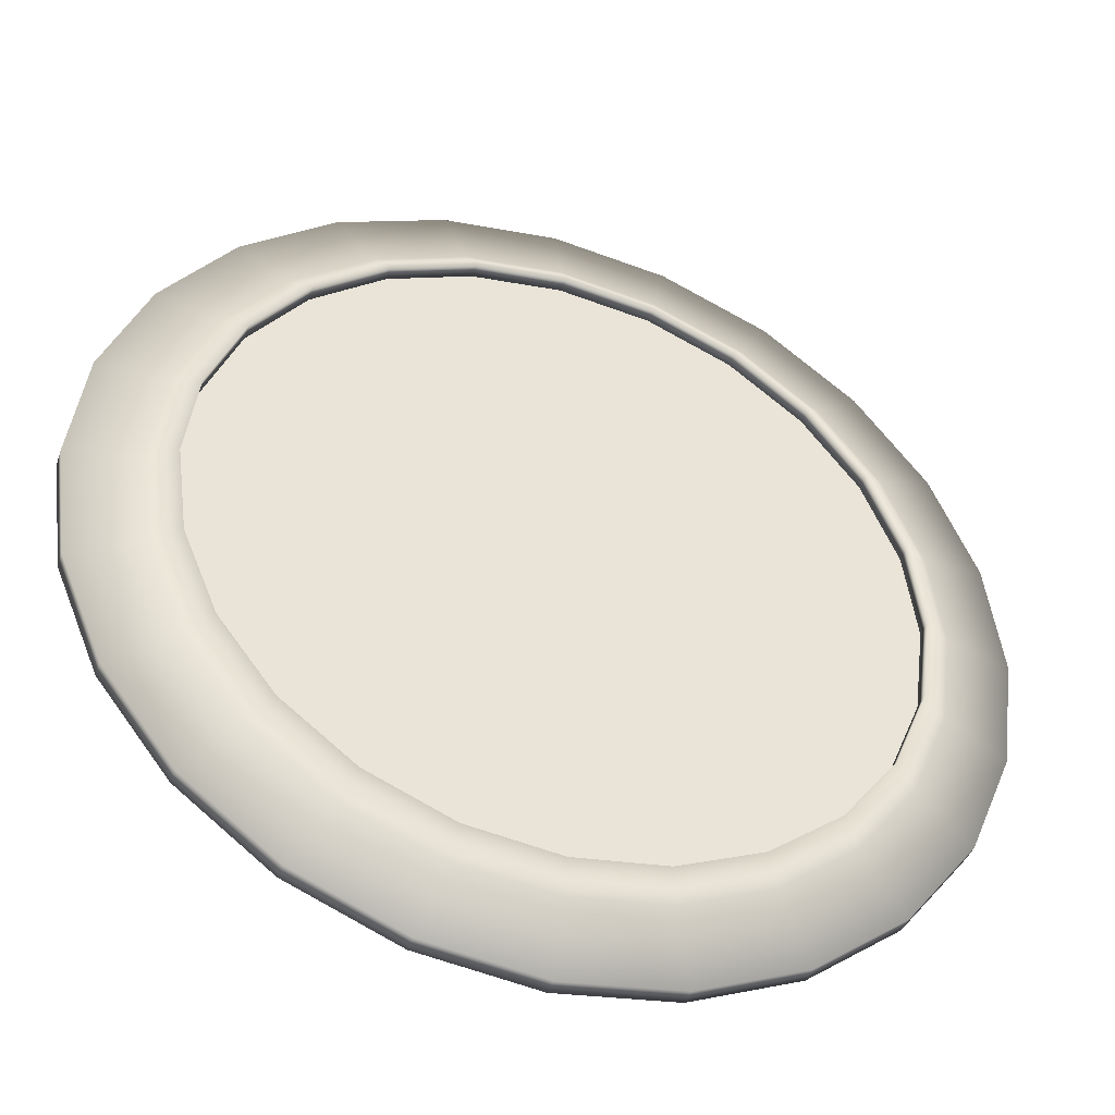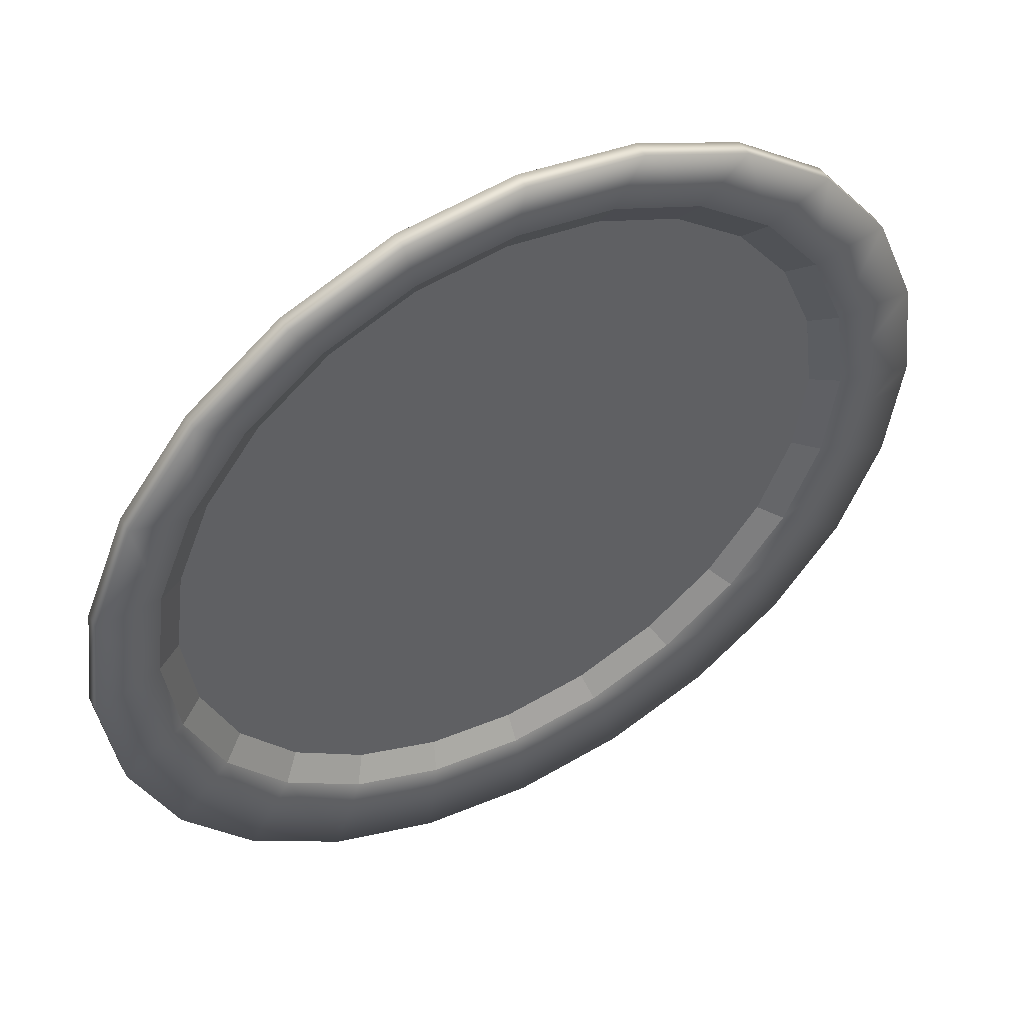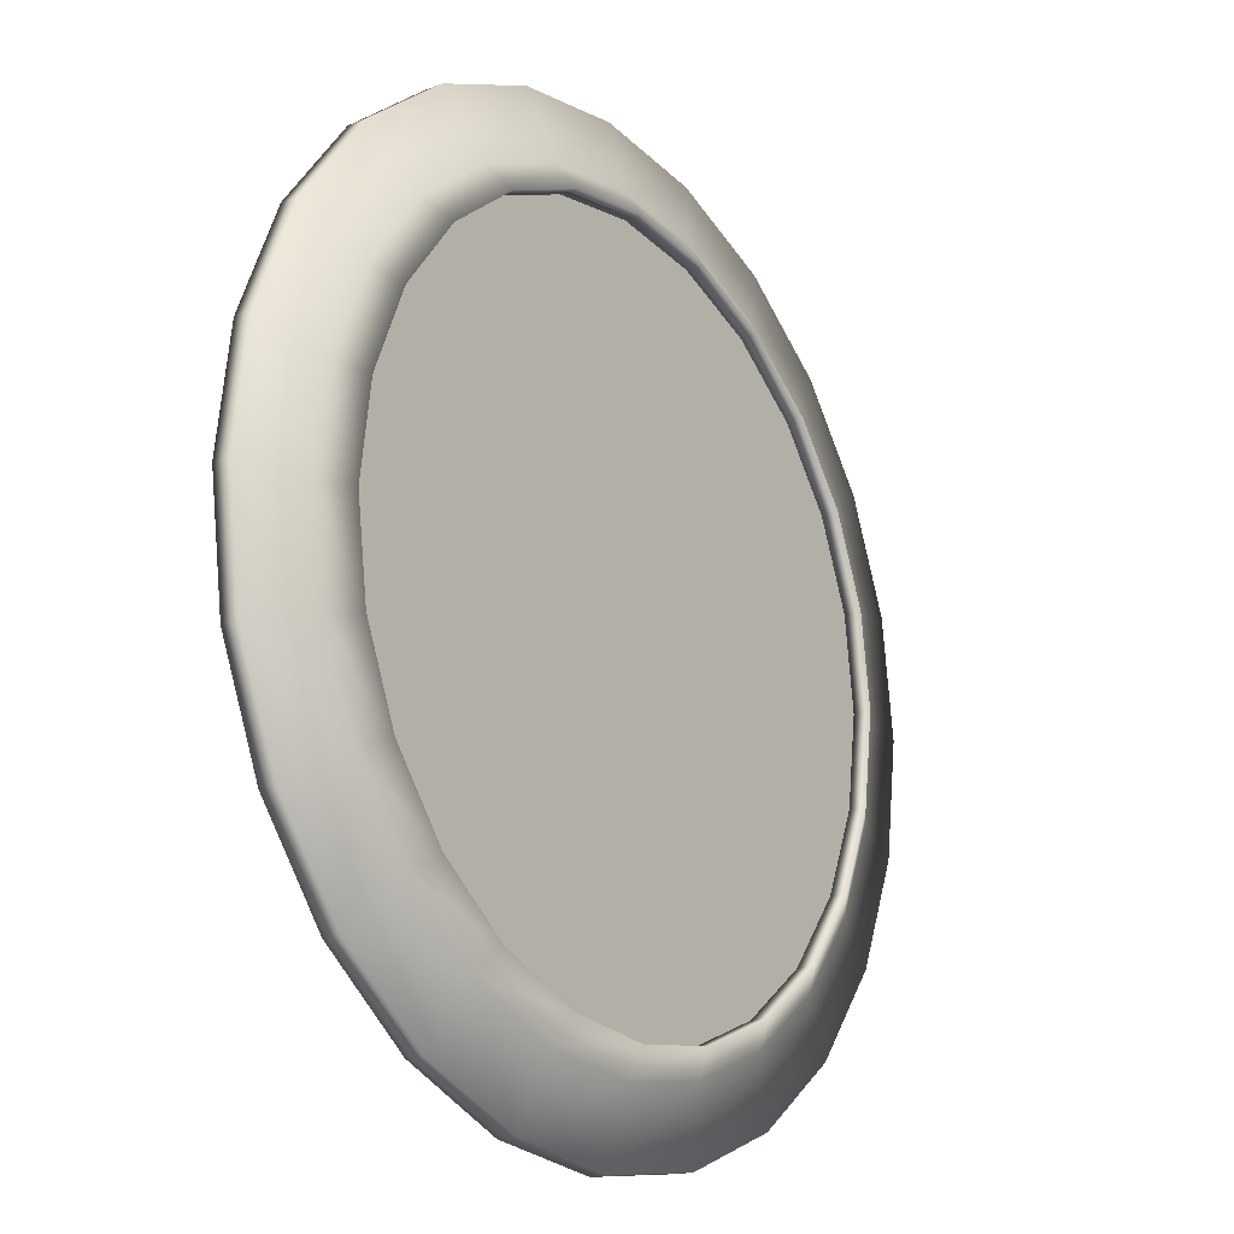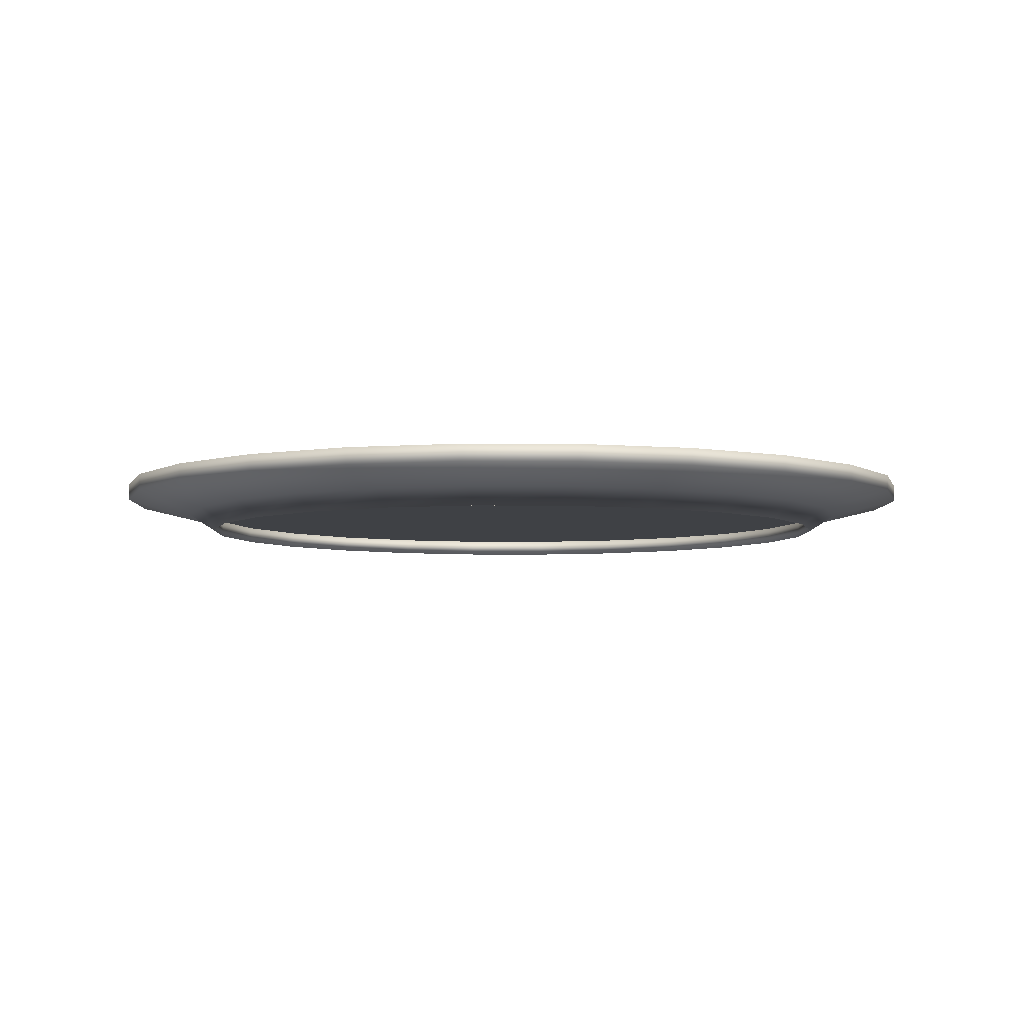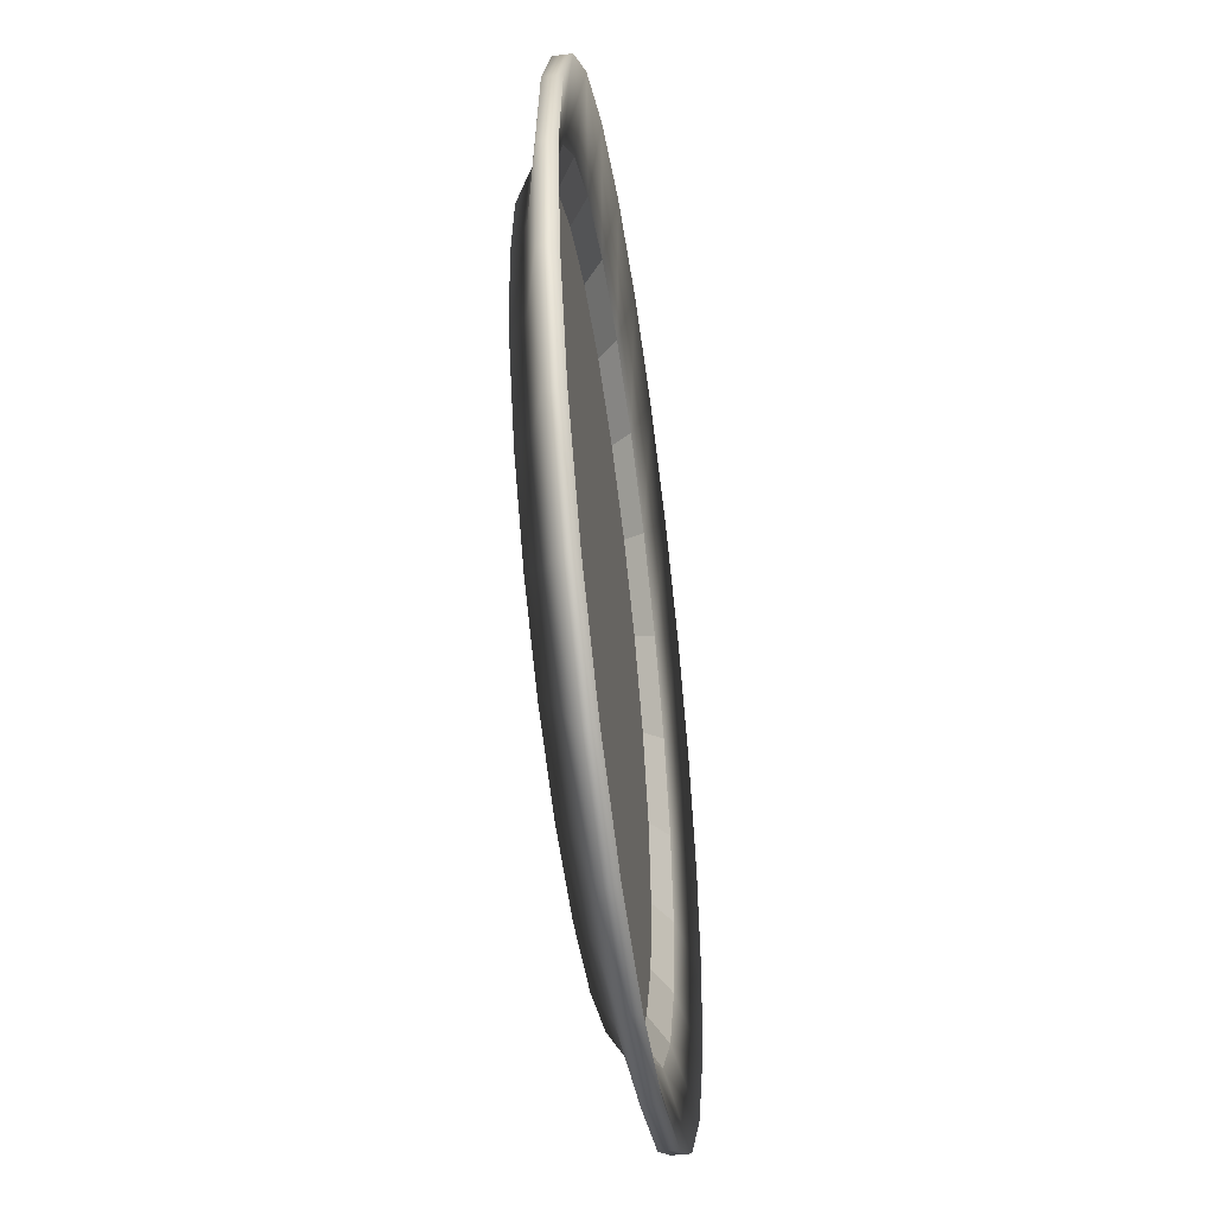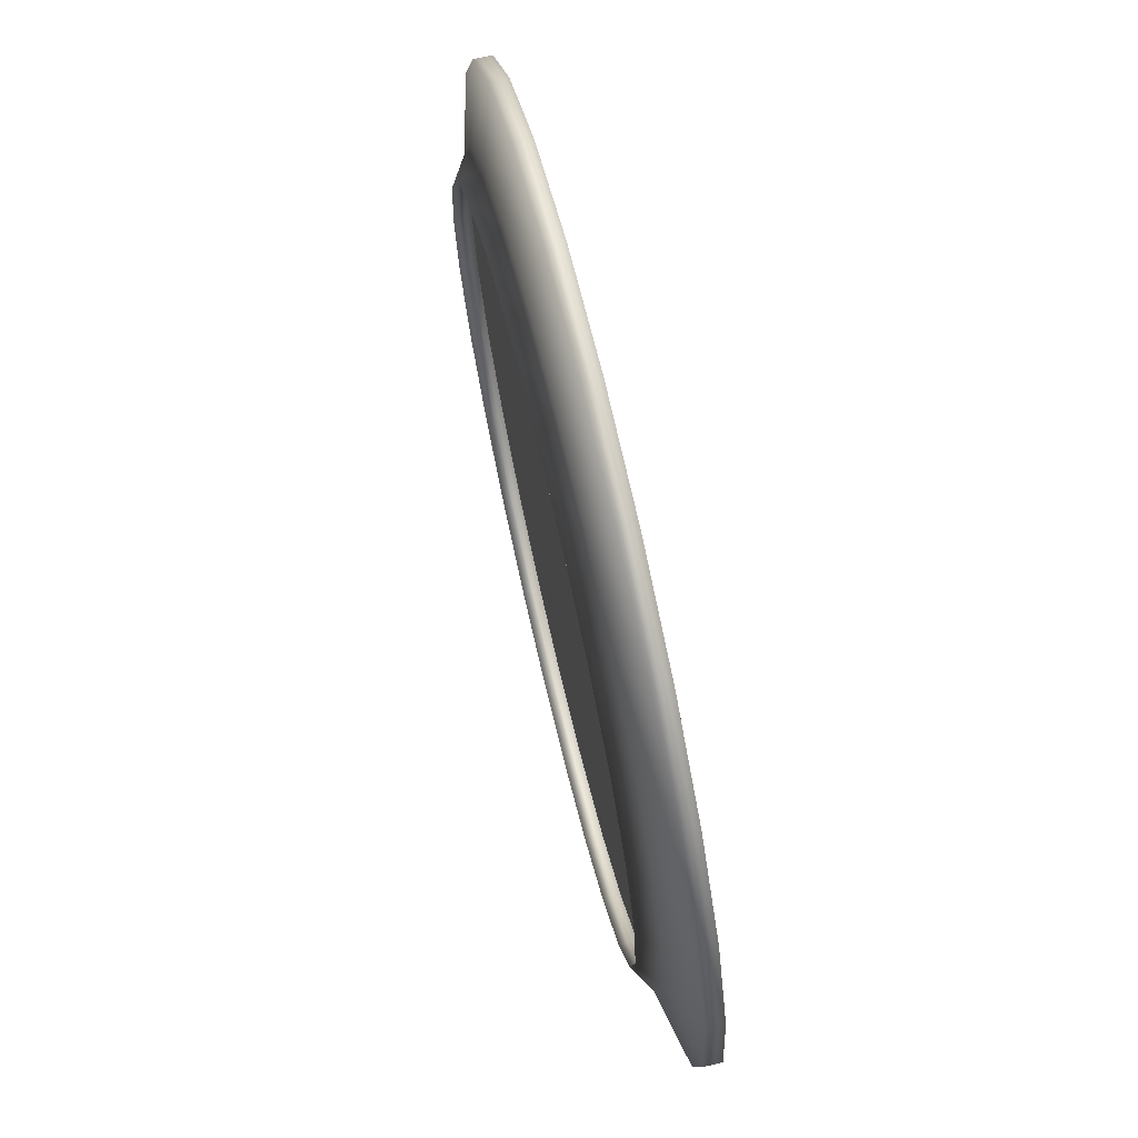
<metadata>
{"format":"obj","ext":"obj","renderer":"f3d","projection":"perspective","resolution":1024,"background":"white","views":[{"elev":-43.0,"azim":-18.6,"up":"+Z"},{"elev":50.0,"azim":151.1,"up":"+Z"},{"elev":-18.2,"azim":-54.1,"up":"+Z"},{"elev":-5.3,"azim":-113.5,"up":"+Y"},{"elev":-49.6,"azim":97.8,"up":"+Z"},{"elev":72.5,"azim":76.7,"up":"+Z"}]}
</metadata>
<code>
o Plate.010_Circle.011
v 11.58 0.4379 -4.321
v 11.49 0.4379 -4.309
v 11.41 0.4379 -4.275
v 11.34 0.4379 -4.22
v 11.28 0.4379 -4.148
v 11.25 0.4379 -4.064
v 11.23 0.4379 -3.974
v 11.25 0.4379 -3.885
v 11.28 0.4379 -3.801
v 11.34 0.4379 -3.729
v 11.41 0.4379 -3.674
v 11.49 0.4379 -3.64
v 11.58 0.4379 -3.628
v 11.67 0.4379 -3.64
v 11.75 0.4379 -3.674
v 11.83 0.4379 -3.729
v 11.88 0.4379 -3.801
v 11.92 0.4379 -3.885
v 11.93 0.4379 -3.974
v 11.92 0.4379 -4.064
v 11.88 0.4379 -4.148
v 11.83 0.4379 -4.22
v 11.75 0.4379 -4.275
v 11.67 0.4379 -4.309
v 11.58 0.4548 -4.348
v 11.48 0.4548 -4.335
v 11.39 0.4548 -4.298
v 11.32 0.4548 -4.238
v 11.26 0.4548 -4.161
v 11.22 0.4548 -4.071
v 11.21 0.4548 -3.974
v 11.22 0.4548 -3.878
v 11.26 0.4548 -3.788
v 11.32 0.4548 -3.711
v 11.39 0.4548 -3.651
v 11.48 0.4548 -3.614
v 11.58 0.4548 -3.601
v 11.68 0.4548 -3.614
v 11.77 0.4548 -3.651
v 11.85 0.4548 -3.711
v 11.9 0.4548 -3.788
v 11.94 0.4548 -3.878
v 11.95 0.4548 -3.974
v 11.94 0.4548 -4.071
v 11.9 0.4548 -4.161
v 11.85 0.4548 -4.238
v 11.77 0.4548 -4.298
v 11.68 0.4548 -4.335
v 11.58 0.4715 -4.417
v 11.47 0.4715 -4.402
v 11.36 0.4715 -4.358
v 11.27 0.4715 -4.287
v 11.2 0.4715 -4.196
v 11.15 0.4715 -4.089
v 11.14 0.4715 -3.974
v 11.15 0.4715 -3.86
v 11.2 0.4715 -3.753
v 11.27 0.4715 -3.661
v 11.36 0.4715 -3.591
v 11.47 0.4715 -3.547
v 11.58 0.4715 -3.532
v 11.7 0.4715 -3.547
v 11.8 0.4715 -3.591
v 11.89 0.4715 -3.661
v 11.96 0.4715 -3.753
v 12.01 0.4715 -3.86
v 12.02 0.4715 -3.974
v 12.01 0.4715 -4.089
v 11.96 0.4715 -4.196
v 11.89 0.4715 -4.287
v 11.8 0.4715 -4.358
v 11.7 0.4715 -4.402
v 11.58 0.4549 -4.321
v 11.49 0.4549 -4.309
v 11.41 0.4549 -4.275
v 11.34 0.4549 -4.22
v 11.28 0.4549 -4.148
v 11.25 0.4549 -4.064
v 11.23 0.4549 -3.974
v 11.25 0.4549 -3.885
v 11.28 0.4549 -3.801
v 11.34 0.4549 -3.729
v 11.41 0.4549 -3.674
v 11.49 0.4549 -3.64
v 11.58 0.4549 -3.628
v 11.67 0.4549 -3.64
v 11.75 0.4549 -3.674
v 11.83 0.4549 -3.729
v 11.88 0.4549 -3.801
v 11.92 0.4549 -3.885
v 11.93 0.4549 -3.974
v 11.92 0.4549 -4.064
v 11.88 0.4549 -4.148
v 11.83 0.4549 -4.22
v 11.75 0.4549 -4.275
v 11.67 0.4549 -4.309
v 11.58 0.4719 -4.348
v 11.48 0.4719 -4.335
v 11.39 0.4719 -4.298
v 11.32 0.4719 -4.238
v 11.26 0.4719 -4.161
v 11.22 0.4719 -4.071
v 11.21 0.4719 -3.974
v 11.22 0.4719 -3.878
v 11.26 0.4719 -3.788
v 11.32 0.4719 -3.711
v 11.39 0.4719 -3.651
v 11.48 0.4719 -3.614
v 11.58 0.4719 -3.601
v 11.68 0.4719 -3.614
v 11.77 0.4719 -3.651
v 11.85 0.4719 -3.711
v 11.9 0.4719 -3.788
v 11.94 0.4719 -3.878
v 11.95 0.4719 -3.974
v 11.94 0.4719 -4.071
v 11.9 0.4719 -4.161
v 11.85 0.4719 -4.238
v 11.77 0.4719 -4.298
v 11.68 0.4719 -4.335
v 11.58 0.4886 -4.417
v 11.47 0.4886 -4.402
v 11.36 0.4886 -4.358
v 11.27 0.4886 -4.287
v 11.2 0.4886 -4.196
v 11.15 0.4886 -4.089
v 11.14 0.4886 -3.974
v 11.15 0.4886 -3.86
v 11.2 0.4886 -3.753
v 11.27 0.4886 -3.661
v 11.36 0.4886 -3.591
v 11.47 0.4886 -3.547
v 11.58 0.4886 -3.532
v 11.7 0.4886 -3.547
v 11.8 0.4886 -3.591
v 11.89 0.4886 -3.661
v 11.96 0.4886 -3.753
v 12.01 0.4886 -3.86
v 12.02 0.4886 -3.974
v 12.01 0.4886 -4.089
v 11.96 0.4886 -4.196
v 11.89 0.4886 -4.287
v 11.8 0.4886 -4.358
v 11.7 0.4886 -4.402
f 86 109 110
f 78 103 79
f 94 117 118
f 87 110 111
f 79 104 80
f 95 118 119
f 88 111 112
f 80 105 81
f 96 119 120
f 73 98 74
f 89 112 113
f 81 106 82
f 73 120 97
f 74 99 75
f 90 113 114
f 82 107 83
f 75 100 76
f 91 114 115
f 83 108 84
f 76 101 77
f 92 115 116
f 84 109 85
f 77 102 78
f 93 116 117
f 82 86 90
f 86 85 109
f 78 102 103
f 94 93 117
f 87 86 110
f 79 103 104
f 95 94 118
f 88 87 111
f 80 104 105
f 96 95 119
f 73 97 98
f 89 88 112
f 81 105 106
f 73 96 120
f 74 98 99
f 90 89 113
f 82 106 107
f 75 99 100
f 91 90 114
f 83 107 108
f 76 100 101
f 92 91 115
f 84 108 109
f 77 101 102
f 93 92 116
f 74 75 76
f 76 77 78
f 78 79 80
f 80 81 82
f 82 83 84
f 84 85 86
f 86 87 88
f 88 89 90
f 90 91 92
f 92 93 94
f 94 95 96
f 96 73 74
f 74 76 78
f 78 80 82
f 82 84 86
f 86 88 90
f 90 92 74
f 92 94 74
f 94 96 74
f 74 78 90
f 78 82 90
f 38 13 14
f 31 6 7
f 22 45 21
f 15 38 14
f 32 7 8
f 23 46 22
f 16 39 15
f 33 8 9
f 24 47 23
f 26 1 2
f 17 40 16
f 34 9 10
f 25 24 1
f 27 2 3
f 18 41 17
f 35 10 11
f 28 3 4
f 19 42 18
f 36 11 12
f 29 4 5
f 20 43 19
f 37 12 13
f 30 5 6
f 21 44 20
f 59 34 35
f 52 27 28
f 43 66 42
f 60 35 36
f 29 52 28
f 68 43 44
f 61 36 37
f 54 29 30
f 69 44 45
f 62 37 38
f 55 30 31
f 70 45 46
f 63 38 39
f 56 31 32
f 71 46 47
f 64 39 40
f 57 32 33
f 72 47 48
f 50 25 26
f 41 64 40
f 58 33 34
f 49 48 25
f 27 50 26
f 66 41 42
f 106 131 107
f 99 124 100
f 115 138 139
f 107 132 108
f 100 125 101
f 115 140 116
f 108 133 109
f 101 126 102
f 116 141 117
f 109 134 110
f 102 127 103
f 117 142 118
f 110 135 111
f 103 128 104
f 118 143 119
f 111 136 112
f 104 129 105
f 120 143 144
f 97 122 98
f 113 136 137
f 105 130 106
f 120 121 97
f 98 123 99
f 114 137 138
f 62 133 61
f 18 91 19
f 5 78 6
f 63 134 62
f 20 91 92
f 50 121 49
f 7 78 79
f 64 135 63
f 21 92 93
f 51 122 50
f 7 80 8
f 65 136 64
f 21 94 22
f 52 123 51
f 8 81 9
f 66 137 65
f 22 95 23
f 53 124 52
f 9 82 10
f 67 138 66
f 23 96 24
f 54 125 53
f 10 83 11
f 68 139 67
f 24 73 1
f 55 126 54
f 11 84 12
f 69 140 68
f 56 127 55
f 12 85 13
f 70 141 69
f 57 128 56
f 13 86 14
f 71 142 70
f 58 129 57
f 14 87 15
f 1 74 2
f 72 143 71
f 59 130 58
f 15 88 16
f 2 75 3
f 49 144 72
f 60 131 59
f 17 88 89
f 3 76 4
f 61 132 60
f 18 89 90
f 4 77 5
f 38 37 13
f 31 30 6
f 22 46 45
f 15 39 38
f 32 31 7
f 23 47 46
f 16 40 39
f 33 32 8
f 24 48 47
f 26 25 1
f 17 41 40
f 34 33 9
f 25 48 24
f 27 26 2
f 18 42 41
f 35 34 10
f 28 27 3
f 19 43 42
f 36 35 11
f 29 28 4
f 20 44 43
f 37 36 12
f 30 29 5
f 21 45 44
f 59 58 34
f 52 51 27
f 43 67 66
f 60 59 35
f 29 53 52
f 68 67 43
f 61 60 36
f 54 53 29
f 69 68 44
f 62 61 37
f 55 54 30
f 70 69 45
f 63 62 38
f 56 55 31
f 71 70 46
f 64 63 39
f 57 56 32
f 72 71 47
f 50 49 25
f 41 65 64
f 58 57 33
f 49 72 48
f 27 51 50
f 66 65 41
f 106 130 131
f 99 123 124
f 115 114 138
f 107 131 132
f 100 124 125
f 115 139 140
f 108 132 133
f 101 125 126
f 116 140 141
f 109 133 134
f 102 126 127
f 117 141 142
f 110 134 135
f 103 127 128
f 118 142 143
f 111 135 136
f 104 128 129
f 120 119 143
f 97 121 122
f 113 112 136
f 105 129 130
f 120 144 121
f 98 122 123
f 114 113 137
f 62 134 133
f 18 90 91
f 5 77 78
f 63 135 134
f 20 19 91
f 50 122 121
f 7 6 78
f 64 136 135
f 21 20 92
f 51 123 122
f 7 79 80
f 65 137 136
f 21 93 94
f 52 124 123
f 8 80 81
f 66 138 137
f 22 94 95
f 53 125 124
f 9 81 82
f 67 139 138
f 23 95 96
f 54 126 125
f 10 82 83
f 68 140 139
f 24 96 73
f 55 127 126
f 11 83 84
f 69 141 140
f 56 128 127
f 12 84 85
f 70 142 141
f 57 129 128
f 13 85 86
f 71 143 142
f 58 130 129
f 14 86 87
f 1 73 74
f 72 144 143
f 59 131 130
f 15 87 88
f 2 74 75
f 49 121 144
f 60 132 131
f 17 16 88
f 3 75 76
f 61 133 132
f 18 17 89
f 4 76 77

</code>
